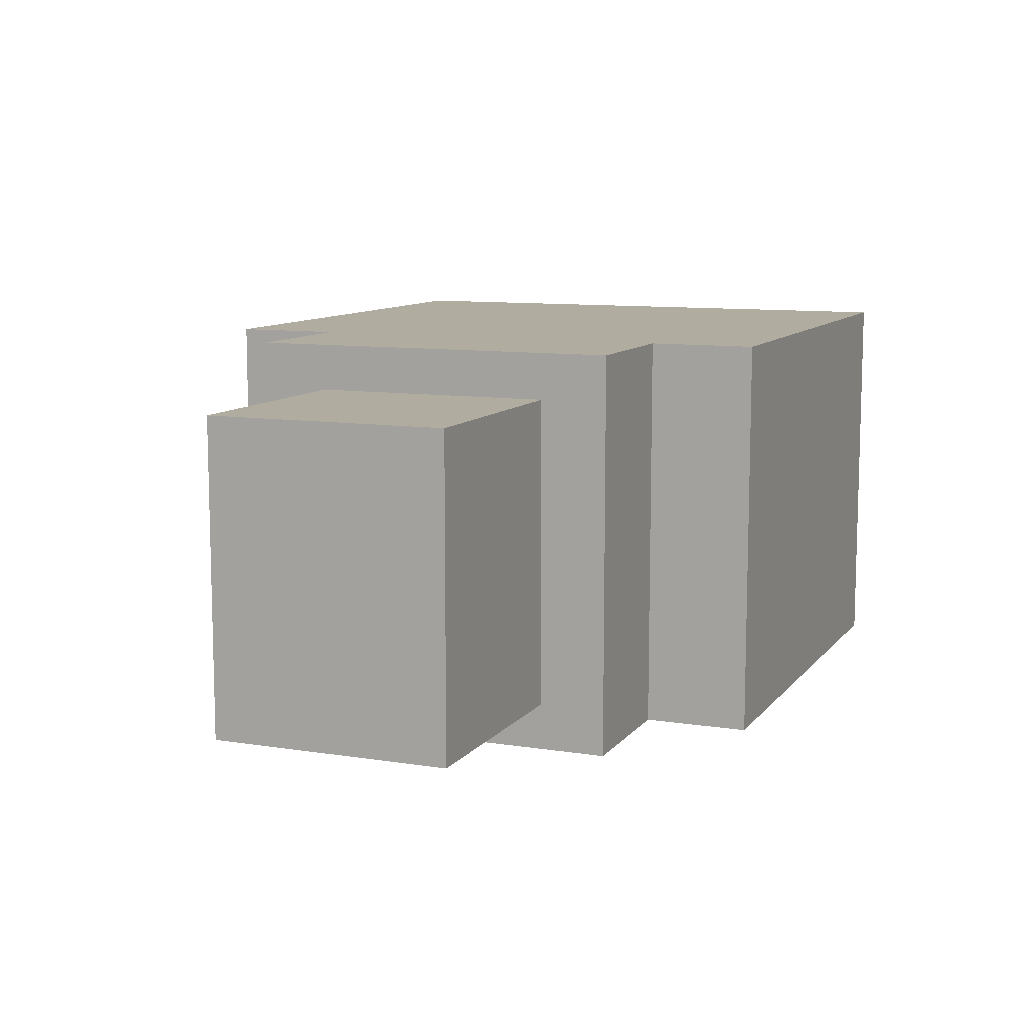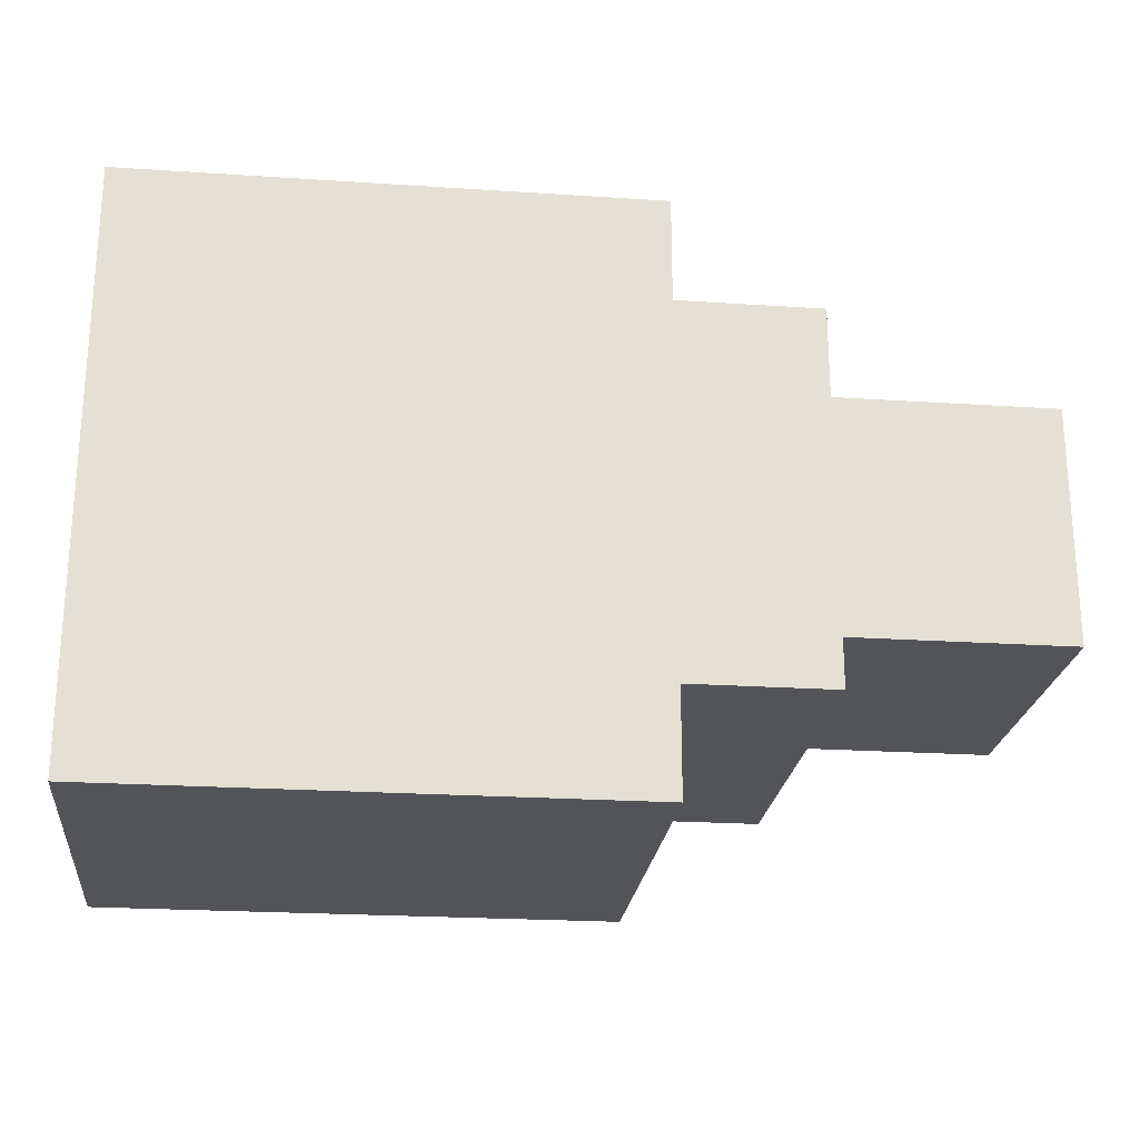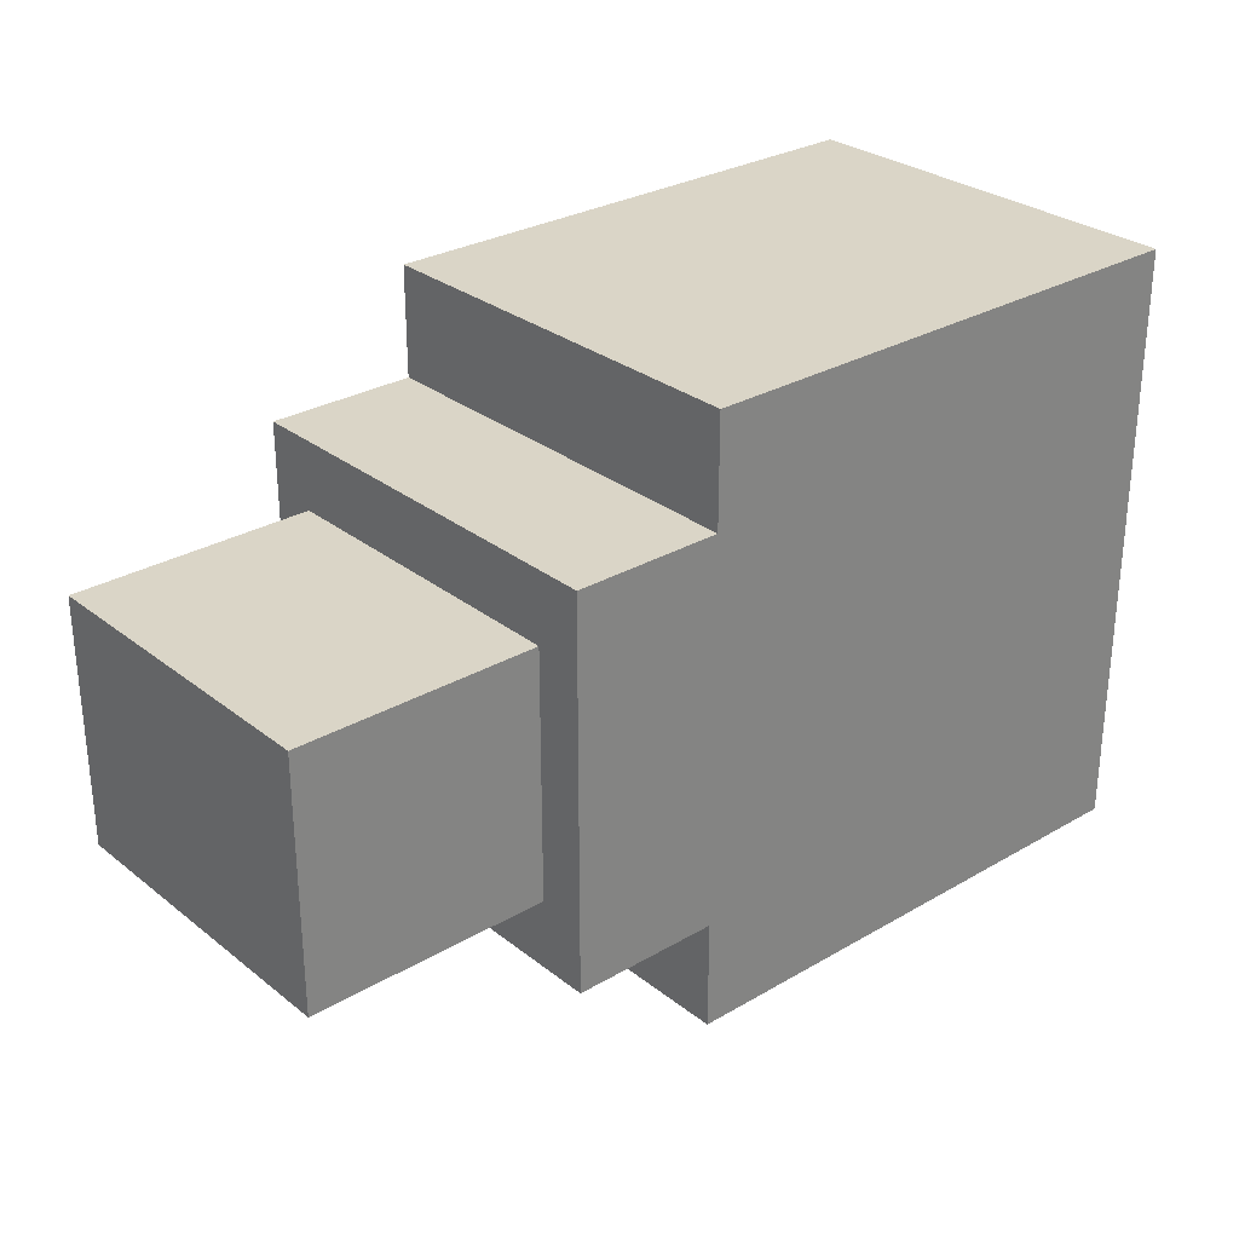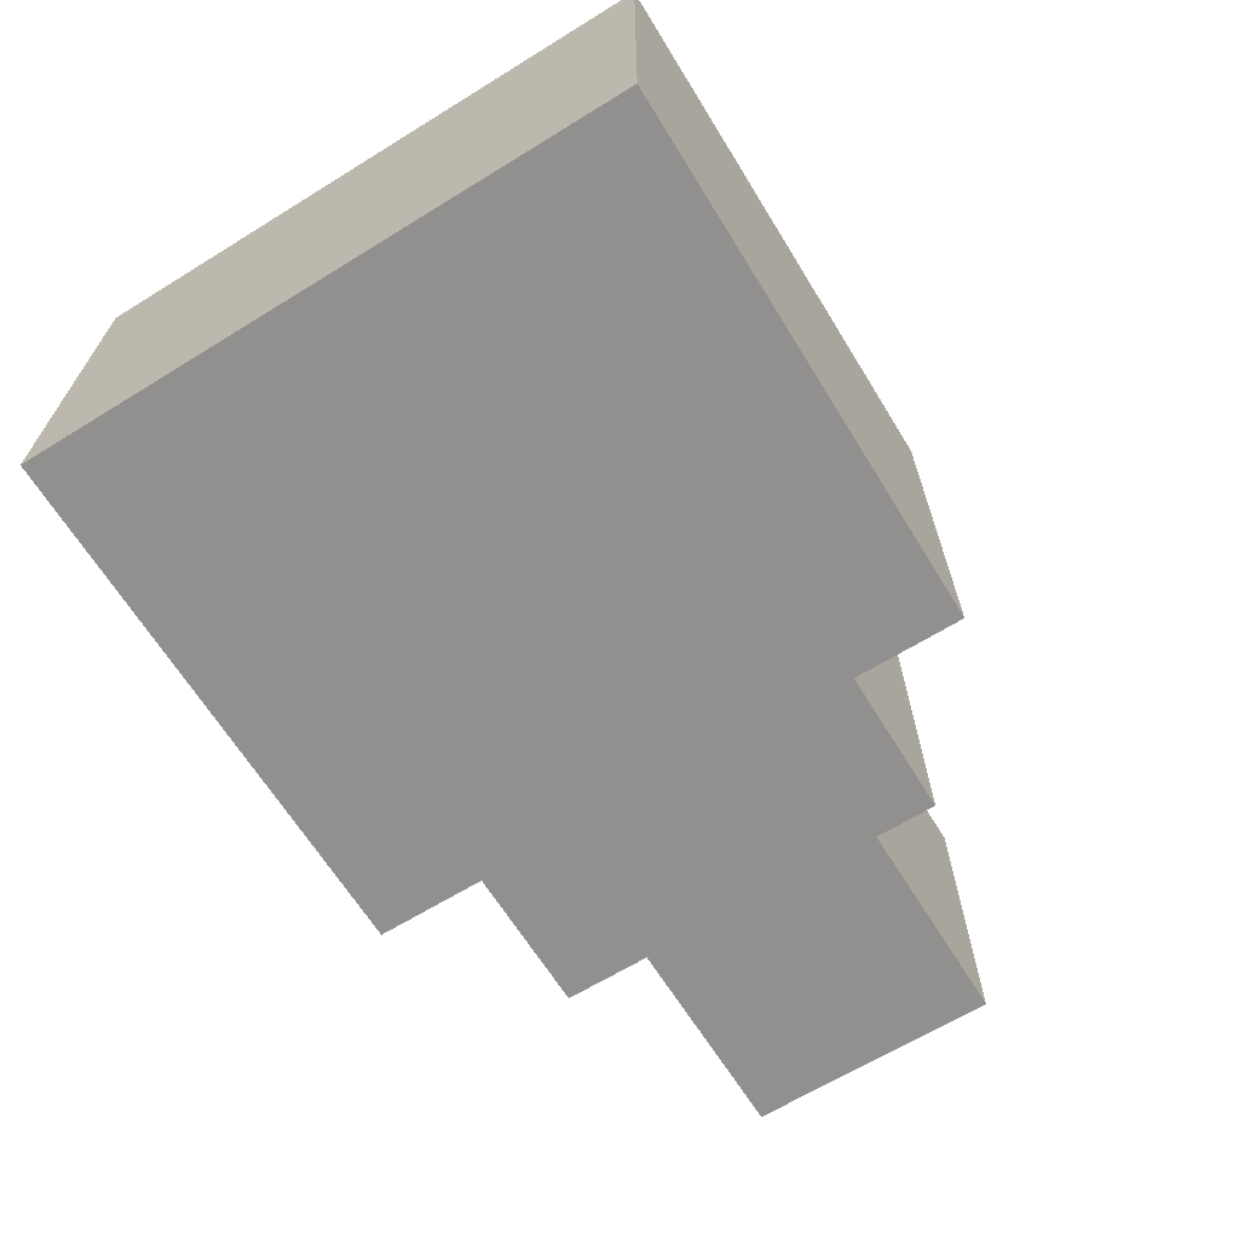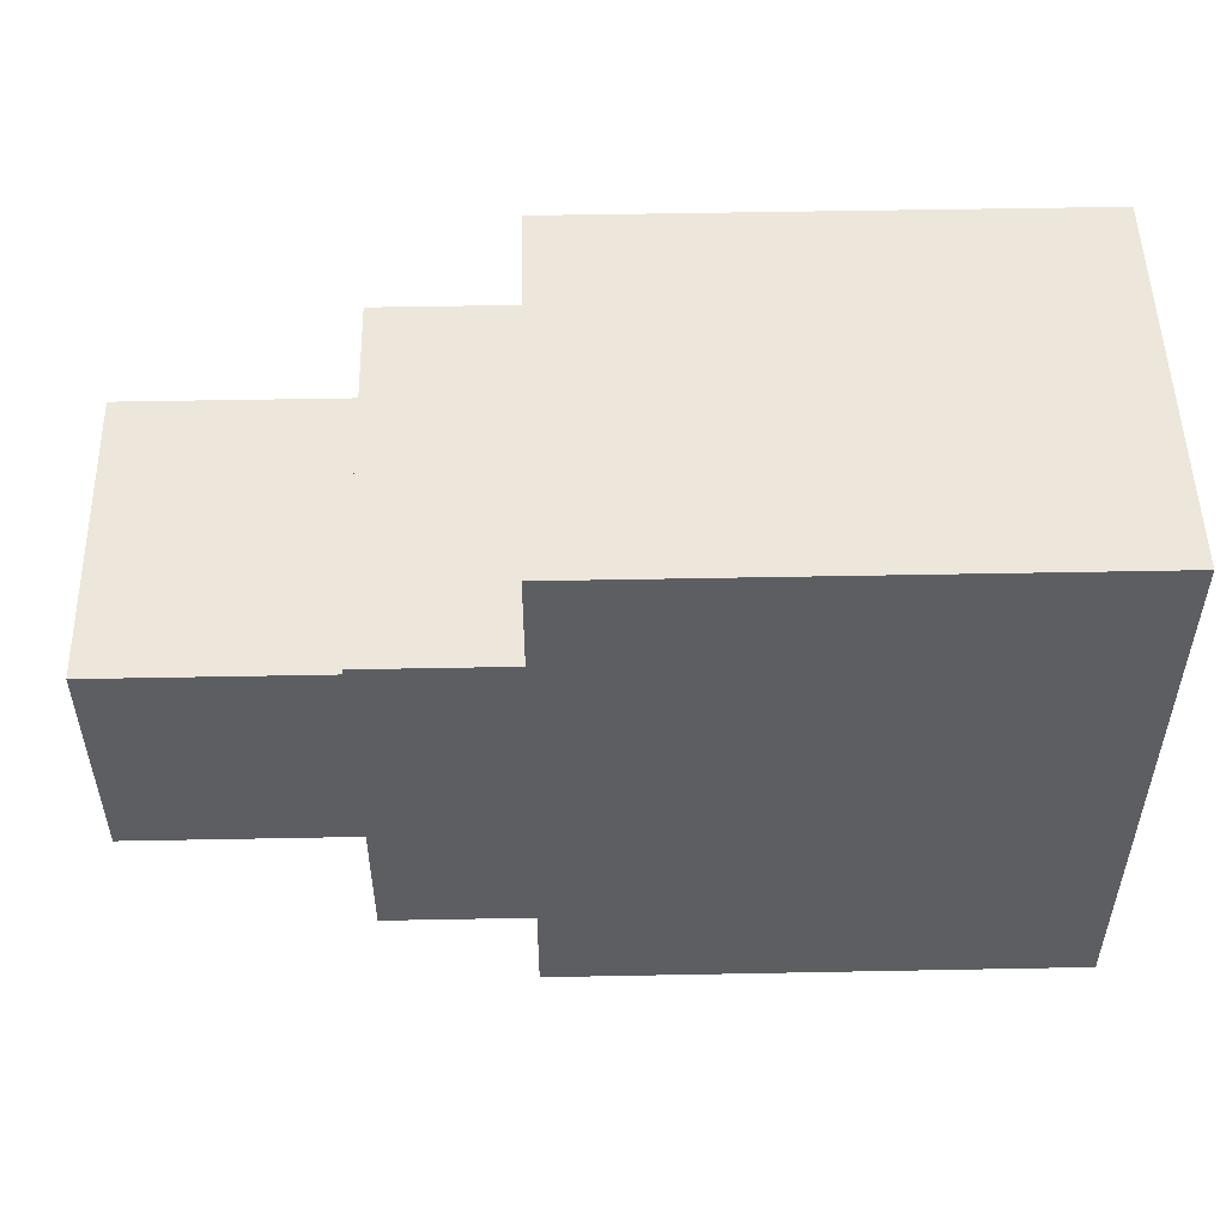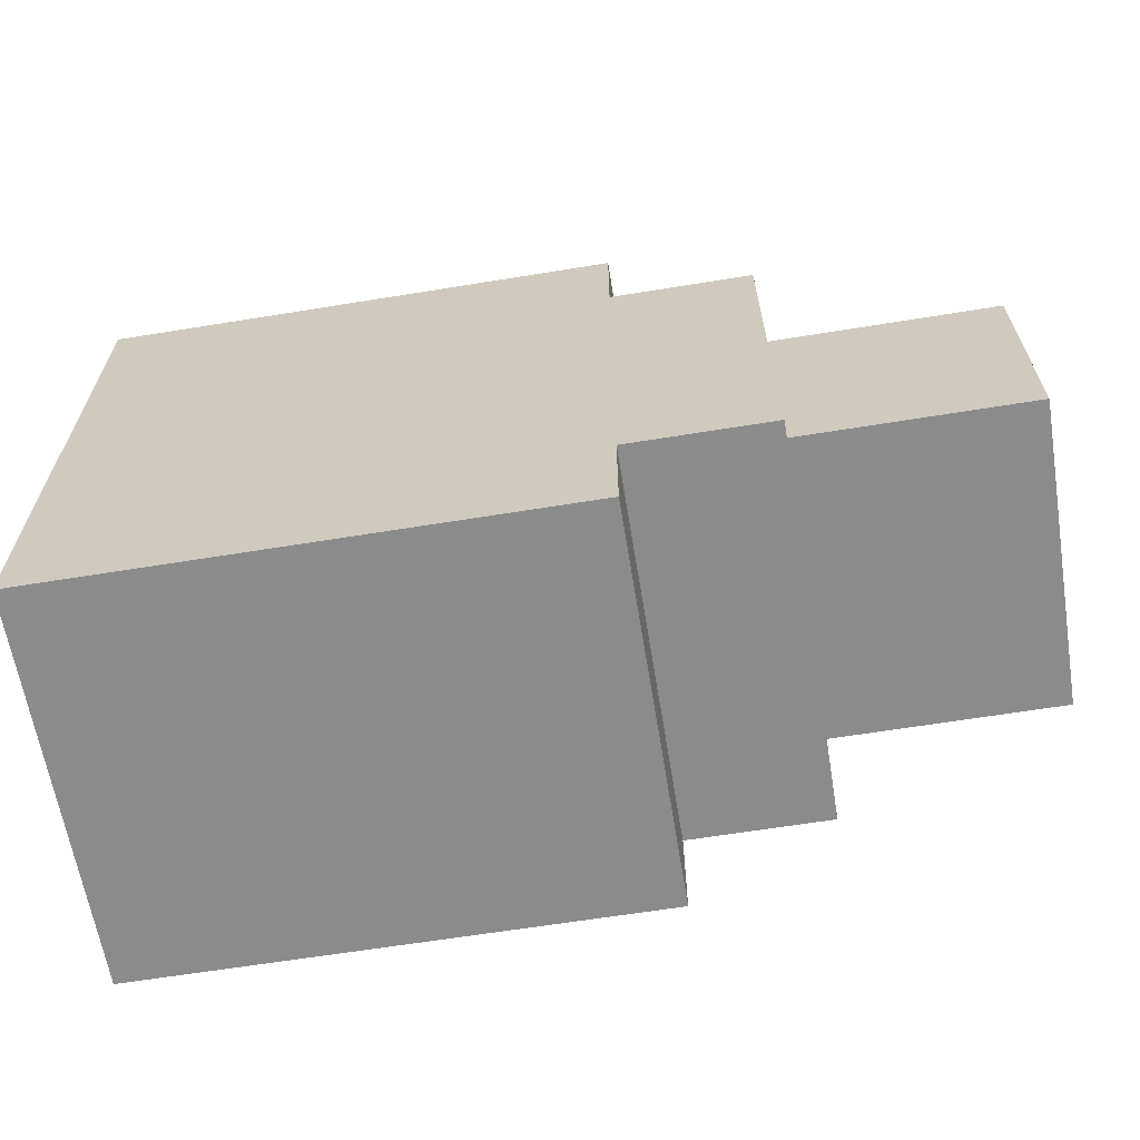
<metadata>
{"format":"obj","ext":"obj","renderer":"f3d","projection":"perspective","resolution":1024,"background":"white","views":[{"elev":9.9,"azim":112.3,"up":"+Y"},{"elev":-23.0,"azim":-6.4,"up":"+Z"},{"elev":29.0,"azim":139.1,"up":"+Z"},{"elev":-65.7,"azim":-58.3,"up":"+Y"},{"elev":51.5,"azim":178.8,"up":"+Z"},{"elev":-63.8,"azim":9.3,"up":"+Z"}]}
</metadata>
<code>
o Cube.007
v -0.5 -0.5 0.7286
v -0.5 0.5 0.7286
v -0.5 -0.5 -0.7286
v -0.5 0.5 -0.7286
v 0.7973 -0.5 0.7286
v 0.7973 0.5 0.7286
v 0.7973 -0.5 -0.7286
v 0.7973 0.5 -0.7286
v 1.154 -0.3853 0.2982
v 1.154 -0.3853 -0.2982
v 1.154 0.3853 -0.2982
v 1.154 0.3853 0.2982
v -0.5 -0.5 0.4653
v -0.5 -0.5 -0.4653
v -0.5 0.5 -0.4653
v -0.5 0.5 0.4653
v 0.7973 -0.5 -0.4653
v 0.7973 -0.5 0.4653
v 0.7973 0.5 0.4653
v 0.7973 0.5 -0.4653
v 1.154 -0.5 -0.4653
v 1.154 -0.5 0.4653
v 1.154 0.5 -0.4653
v 1.154 0.5 0.4653
v 1.732 -0.3853 -0.2982
v 1.732 -0.3853 0.2982
v 1.732 0.3853 -0.2982
v 1.732 0.3853 0.2982
f 8 4 15 20
f 3 4 8 7
f 10 11 27 25
f 5 6 2 1
f 14 15 4 3
f 7 8 20 17
f 19 16 2 6
f 13 18 5 1
f 18 19 6 5
f 3 7 17 14
f 16 19 20 15
f 18 13 14 17
f 19 18 22 24
f 15 14 13 16
f 1 2 16 13
f 18 17 21 22
f 20 19 24 23
f 17 20 23 21
f 10 9 22 21
f 11 10 21 23
f 12 11 23 24
f 9 12 24 22
f 28 26 25 27
f 11 12 28 27
f 9 10 25 26
f 12 9 26 28

</code>
